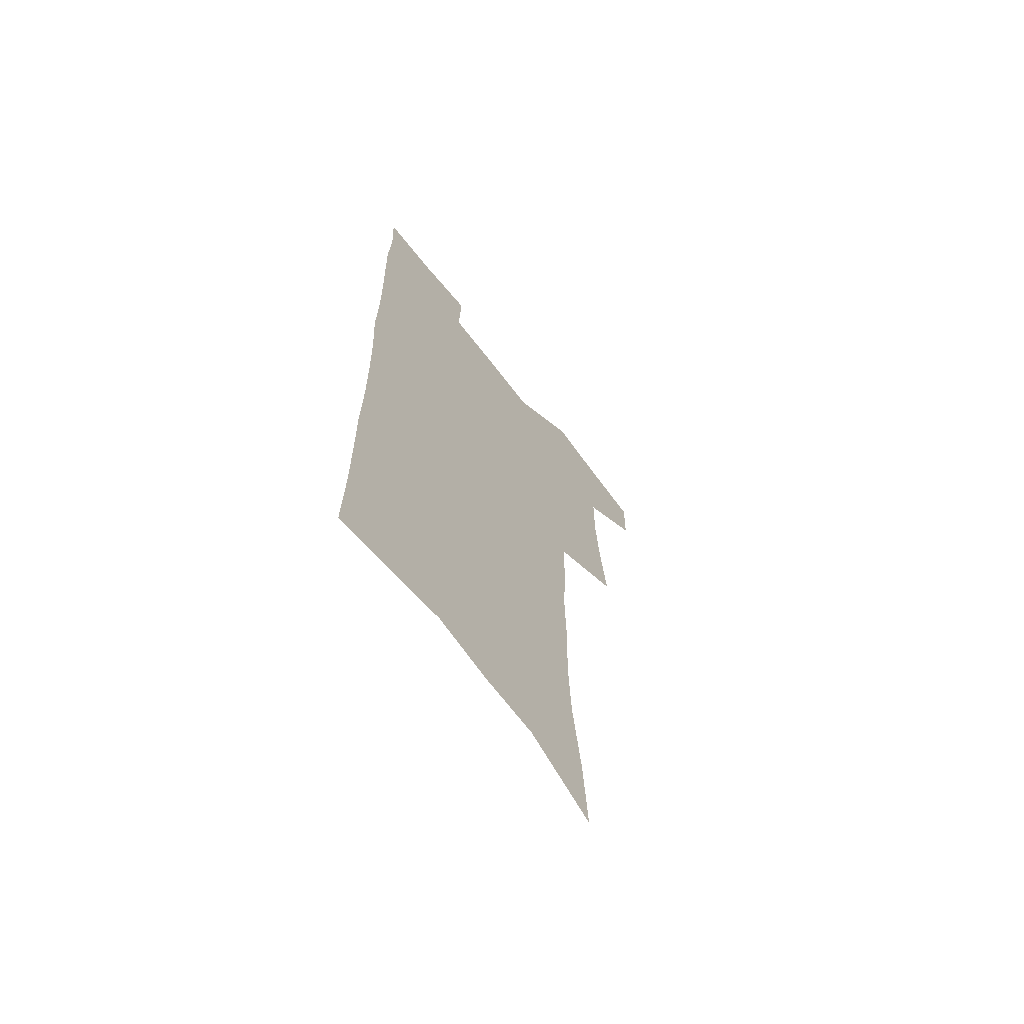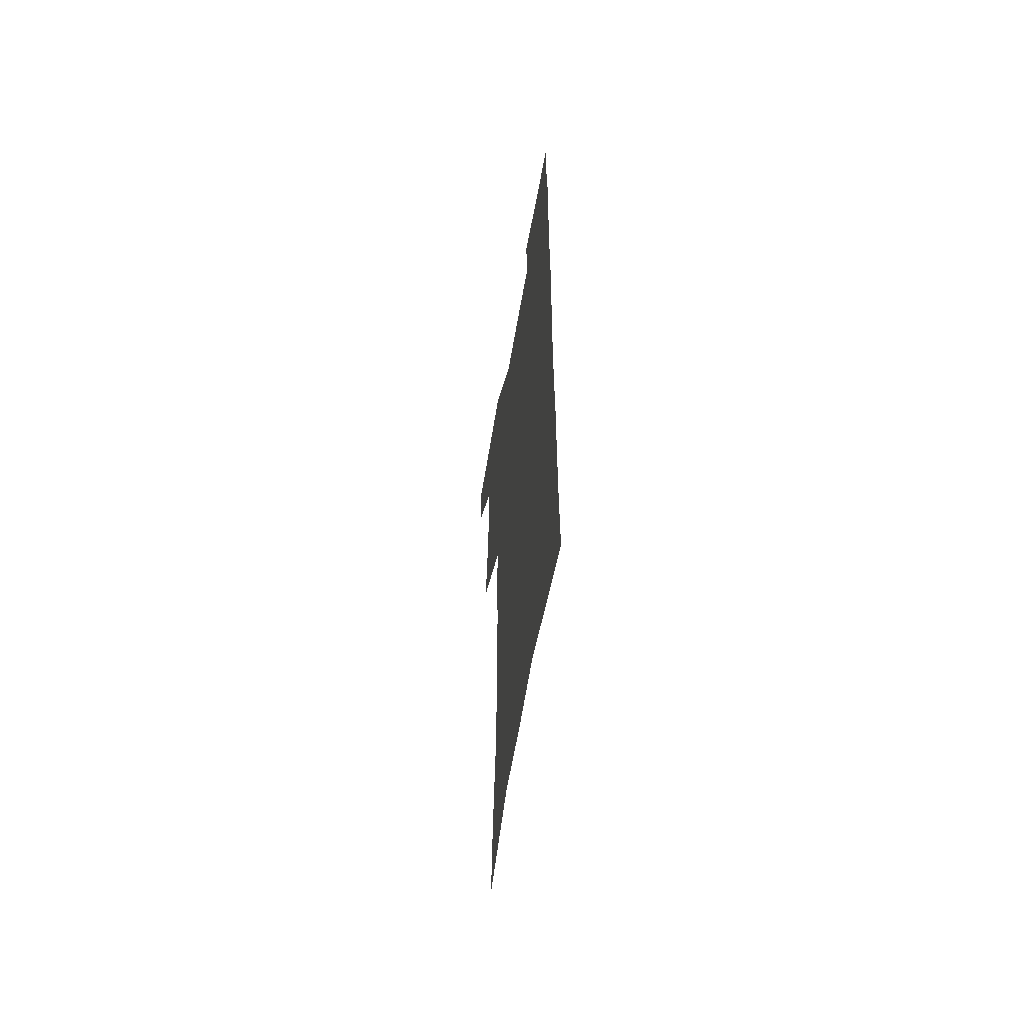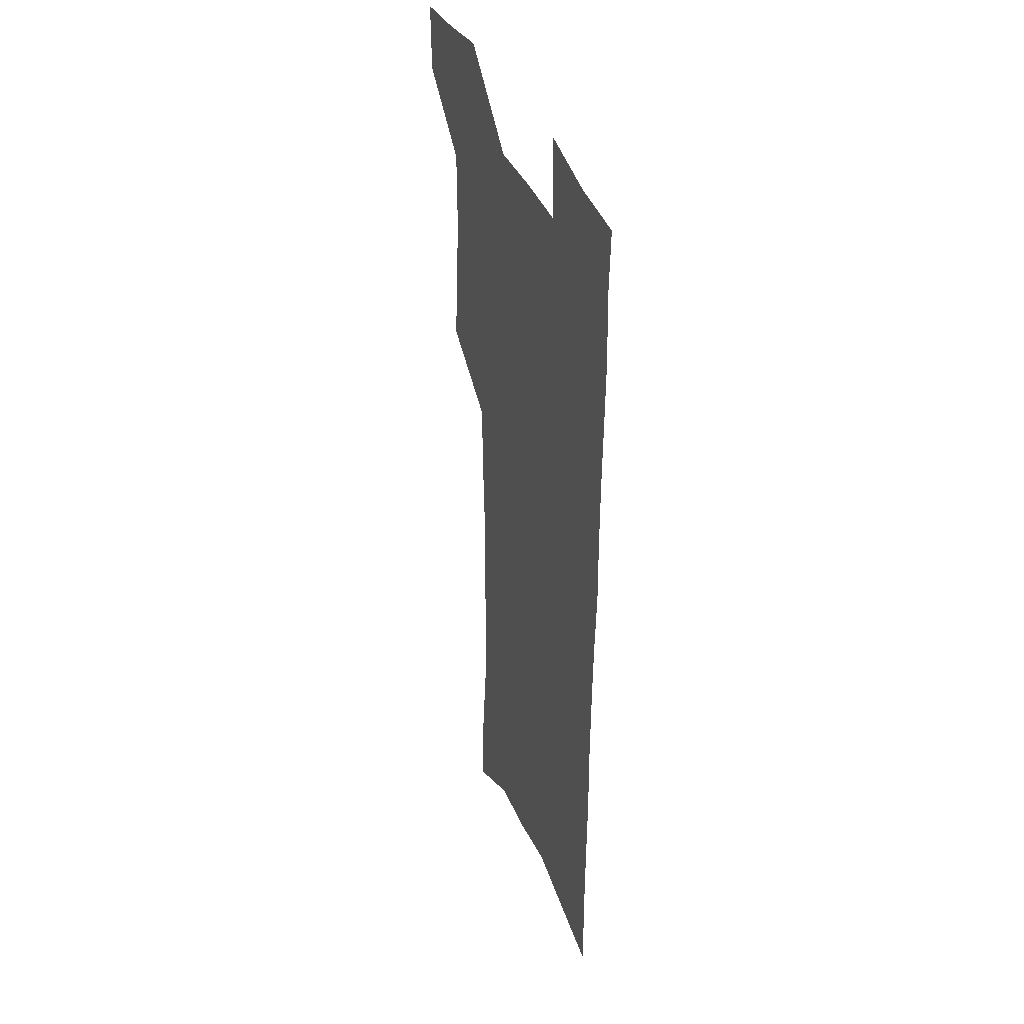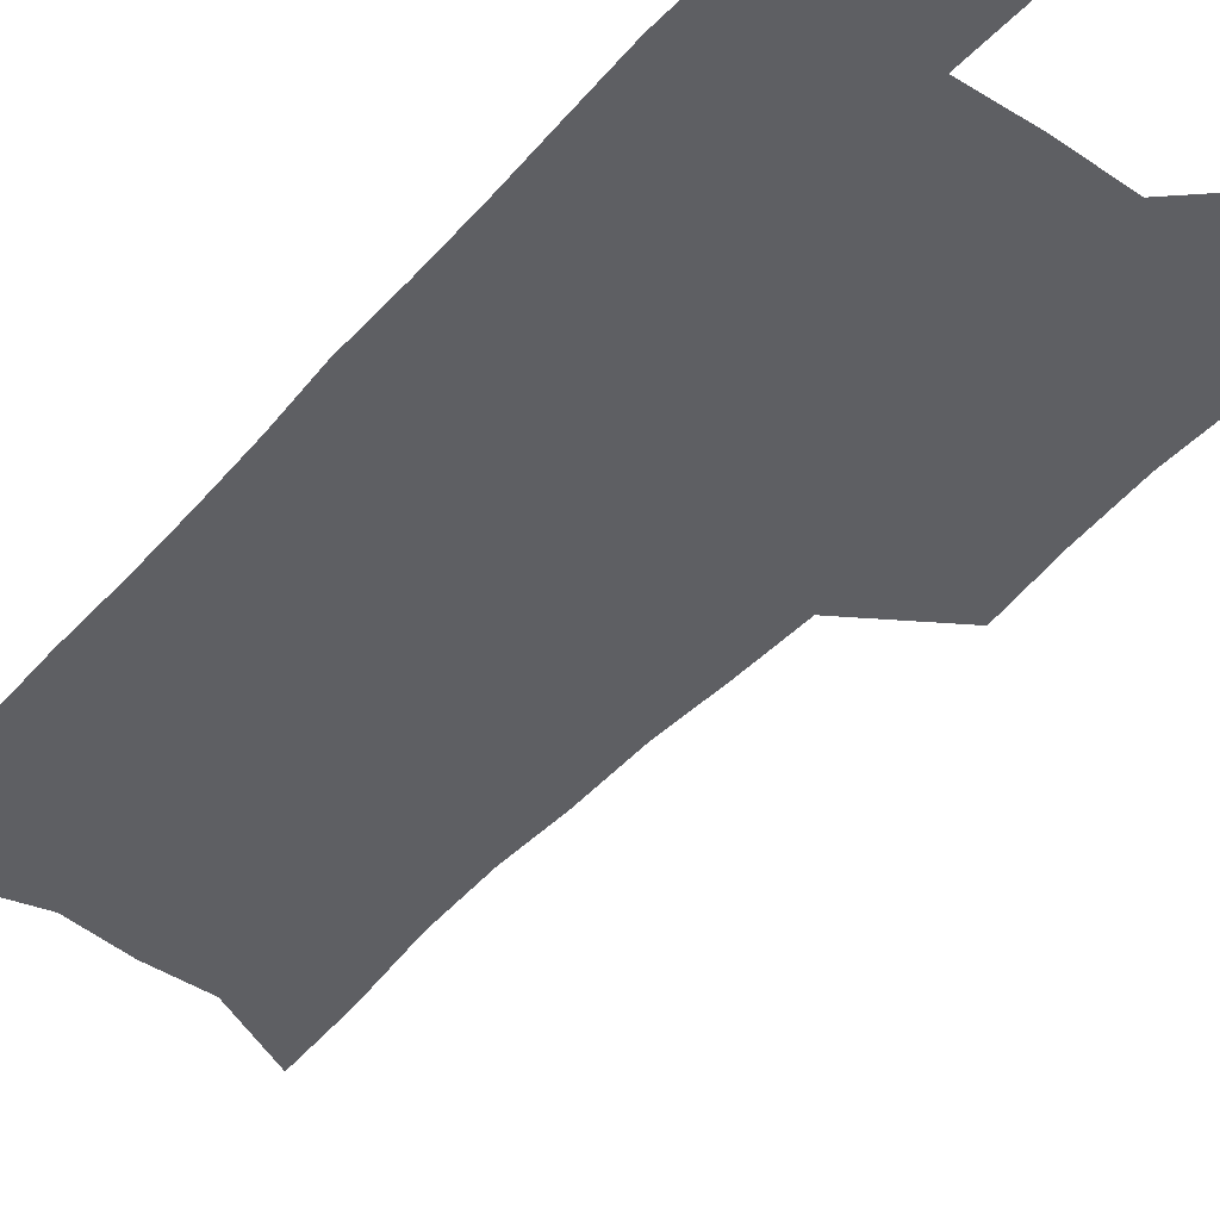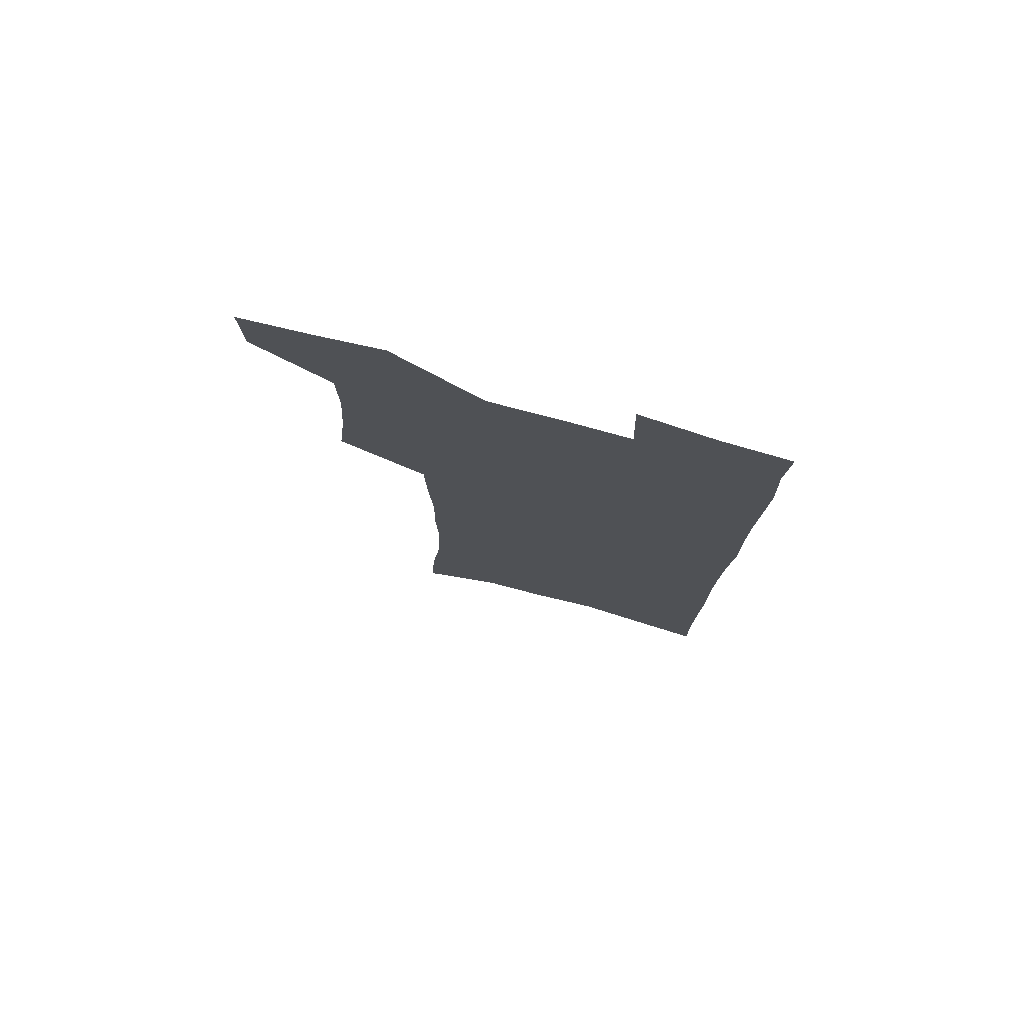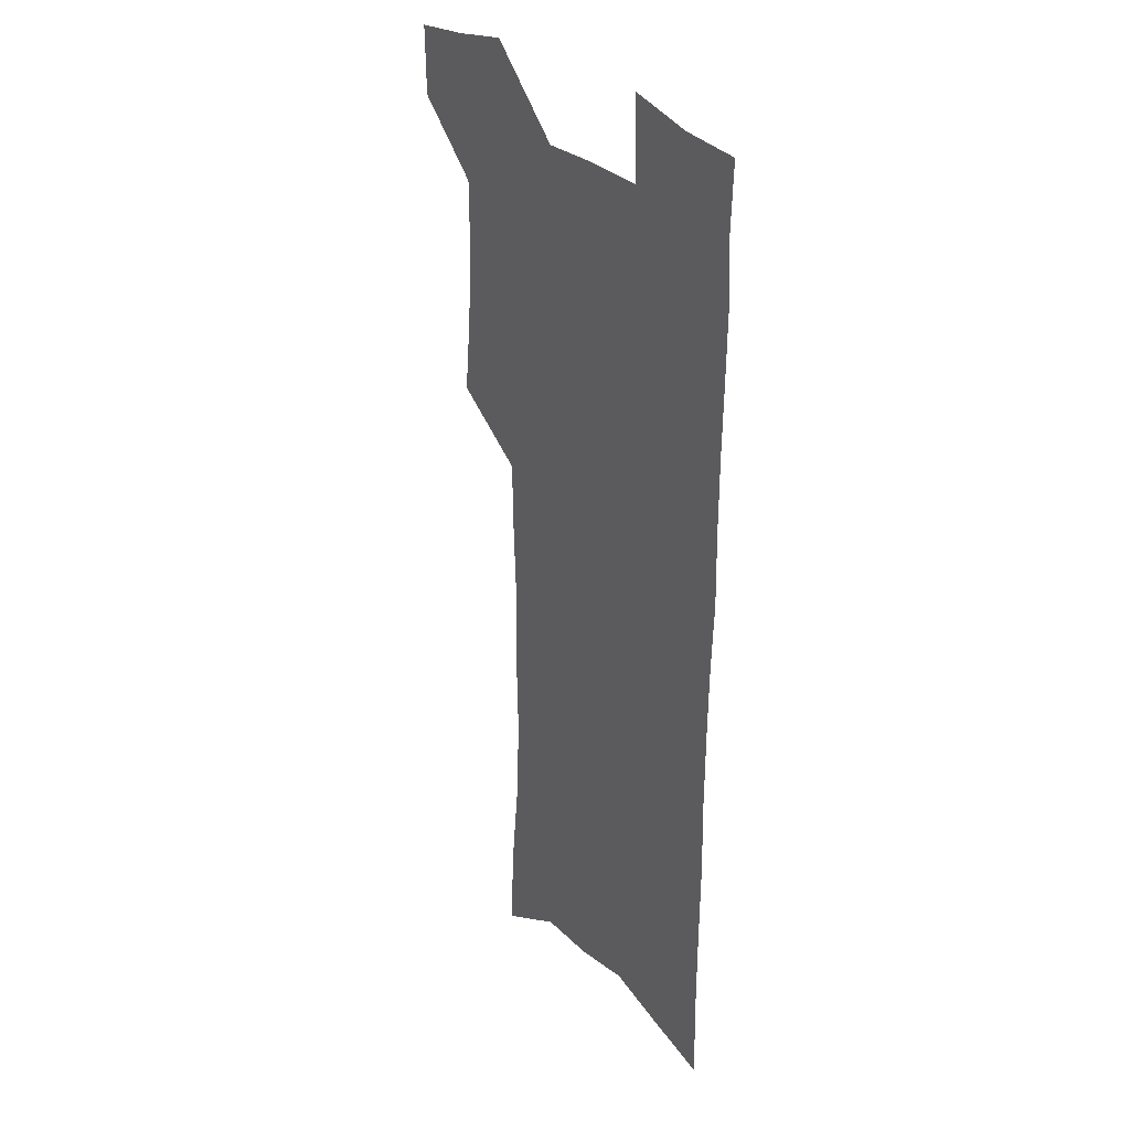
<metadata>
{"format":"obj","ext":"obj","renderer":"f3d","projection":"perspective","resolution":1024,"background":"white","views":[{"elev":-67.8,"azim":127.6,"up":"+Y"},{"elev":-60.8,"azim":80.2,"up":"+Y"},{"elev":37.9,"azim":70.0,"up":"+Y"},{"elev":-41.8,"azim":142.5,"up":"+Z"},{"elev":77.4,"azim":15.1,"up":"+Y"},{"elev":28.6,"azim":56.7,"up":"+Y"}]}
</metadata>
<code>
v 482.2 534.2 0
v 481.5 562.8 0
v 508.6 413 0
v 512.1 446.2 0
v 514.1 477.3 0
v 513.8 506.5 0
v 515.2 535.3 0
v 510.6 565.8 0
v 538.9 151.2 0
v 541.2 189 0
v 545.7 228.8 0
v 547.1 263.2 0
v 546.2 294.2 0
v 546.8 328.3 0
v 545.2 359 0
v 544.5 390.4 0
v 545.6 422.2 0
v 545.8 451.7 0
v 546.4 480.6 0
v 548.2 509 0
v 544.8 537.6 0
v 539 570.4 0
v 573.2 169.7 0
v 575.9 208.3 0
v 576.8 242.5 0
v 576.6 274 0
v 575.2 303.7 0
v 576.1 337.2 0
v 576.2 368.5 0
v 576.2 398.3 0
v 575.6 426.7 0
v 576.3 455.5 0
v 576 482.8 0
v 576 510.1 0
v 575 537.8 0
v 600.3 170.8 0
v 603.2 216.4 0
v 603.5 248.5 0
v 603 278.7 0
v 603.3 311.5 0
v 603.2 341.9 0
v 603.2 371.9 0
v 603.1 400.5 0
v 603.3 429.1 0
v 603.6 456.9 0
v 603.9 484 0
v 603.7 510.6 0
v 603 538.7 0
v 628.2 175.8 0
v 628.7 215.5 0
v 629 248.2 0
v 628.9 281.1 0
v 629.1 310.7 0
v 629 342.7 0
v 629.2 372 0
v 629.5 400.5 0
v 629.8 428.7 0
v 630.2 456.5 0
v 630.5 483.7 0
v 630.9 510.6 0
v 631.3 538.1 0
v 630.2 572 0
v 656 169.5 0
v 654.8 211.6 0
v 656 242.3 0
v 655.1 277.3 0
v 655.1 308.9 0
v 655.4 339.5 0
v 655.6 369.4 0
v 656 398.5 0
v 656.8 426.8 0
v 657.4 454.9 0
v 657.8 482.7 0
v 657.8 510.1 0
v 659.2 536.6 0
v 660.7 565.6 0
v 684.3 163.6 0
v 683.8 200.8 0
v 684 234.3 0
v 684.6 266.7 0
v 684.2 299.8 0
v 684.6 331.2 0
v 685.4 361.6 0
v 687 390.9 0
v 686.6 421.6 0
v 686.9 451 0
v 687.7 479.6 0
v 688.4 507.8 0
v 687.3 536.3 0
v 688.6 563.7 0
f 6 7 1
f 1 7 2
f 7 8 2
f 16 17 3
f 3 17 4
f 17 18 4
f 4 18 5
f 18 19 5
f 5 19 6
f 19 20 6
f 6 20 7
f 20 21 7
f 7 21 8
f 21 22 8
f 9 23 10
f 23 24 10
f 10 24 11
f 24 25 11
f 11 25 12
f 25 26 12
f 12 26 13
f 26 27 13
f 13 27 14
f 27 28 14
f 14 28 15
f 28 29 15
f 15 29 16
f 29 30 16
f 16 30 17
f 30 31 17
f 17 31 18
f 31 32 18
f 18 32 19
f 32 33 19
f 19 33 20
f 33 34 20
f 20 34 21
f 34 35 21
f 21 35 22
f 23 36 24
f 36 37 24
f 24 37 25
f 37 38 25
f 25 38 26
f 38 39 26
f 26 39 27
f 39 40 27
f 27 40 28
f 40 41 28
f 28 41 29
f 41 42 29
f 29 42 30
f 42 43 30
f 30 43 31
f 43 44 31
f 31 44 32
f 44 45 32
f 32 45 33
f 45 46 33
f 33 46 34
f 46 47 34
f 34 47 35
f 47 48 35
f 36 49 37
f 49 50 37
f 37 50 38
f 50 51 38
f 38 51 39
f 51 52 39
f 39 52 40
f 52 53 40
f 40 53 41
f 53 54 41
f 41 54 42
f 54 55 42
f 42 55 43
f 55 56 43
f 43 56 44
f 56 57 44
f 44 57 45
f 57 58 45
f 45 58 46
f 58 59 46
f 46 59 47
f 59 60 47
f 47 60 48
f 60 61 48
f 49 63 50
f 63 64 50
f 50 64 51
f 64 65 51
f 51 65 52
f 65 66 52
f 52 66 53
f 66 67 53
f 53 67 54
f 67 68 54
f 54 68 55
f 68 69 55
f 55 69 56
f 69 70 56
f 56 70 57
f 70 71 57
f 57 71 58
f 71 72 58
f 58 72 59
f 72 73 59
f 59 73 60
f 73 74 60
f 60 74 61
f 74 75 61
f 61 75 62
f 75 76 62
f 63 77 64
f 77 78 64
f 64 78 65
f 78 79 65
f 65 79 66
f 79 80 66
f 66 80 67
f 80 81 67
f 67 81 68
f 81 82 68
f 68 82 69
f 82 83 69
f 69 83 70
f 83 84 70
f 70 84 71
f 84 85 71
f 71 85 72
f 85 86 72
f 72 86 73
f 86 87 73
f 73 87 74
f 87 88 74
f 74 88 75
f 88 89 75
f 75 89 76
f 89 90 76

</code>
